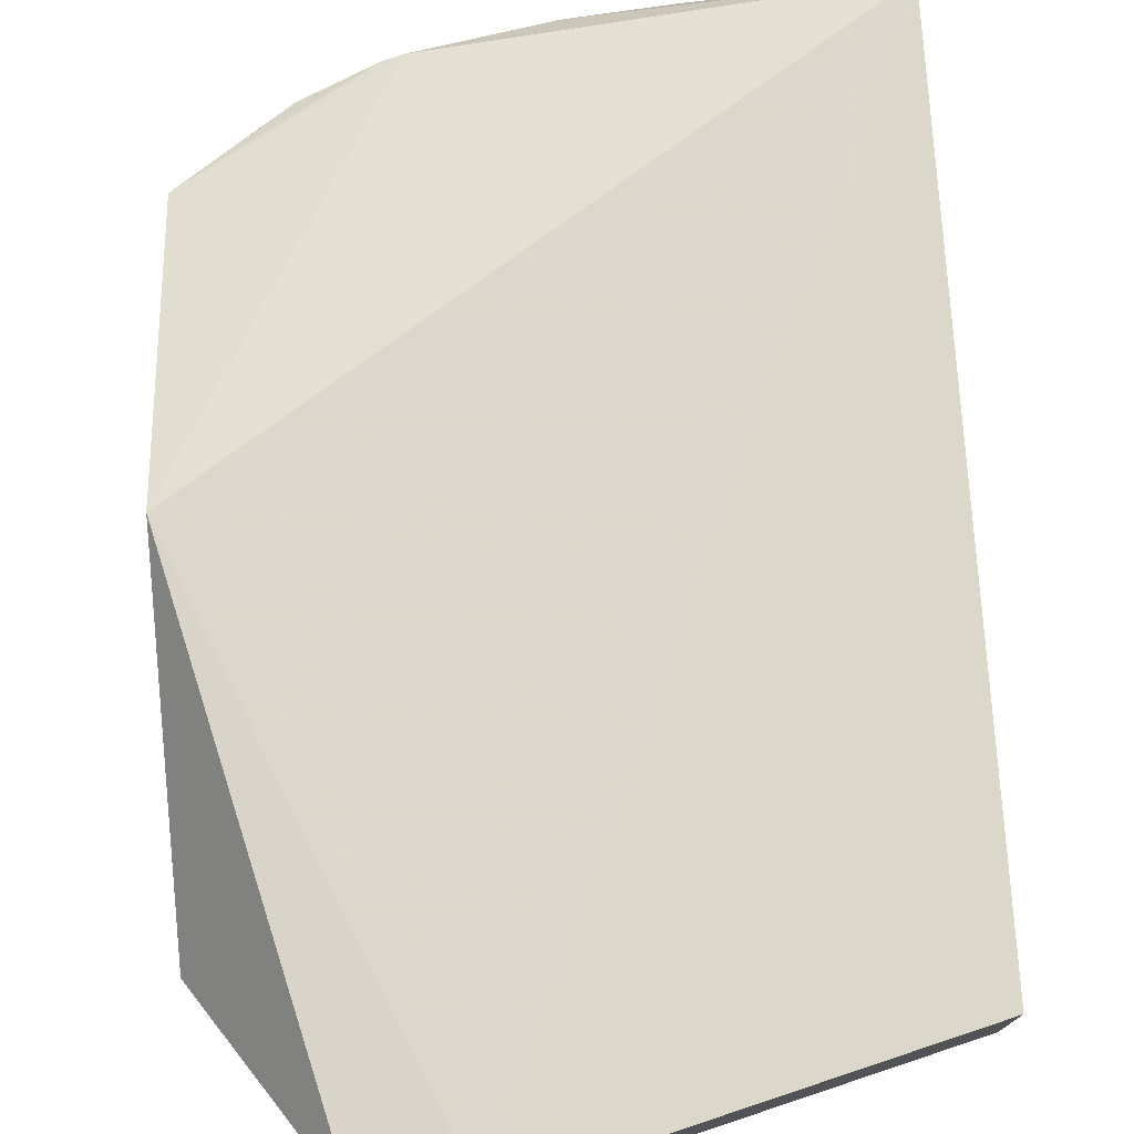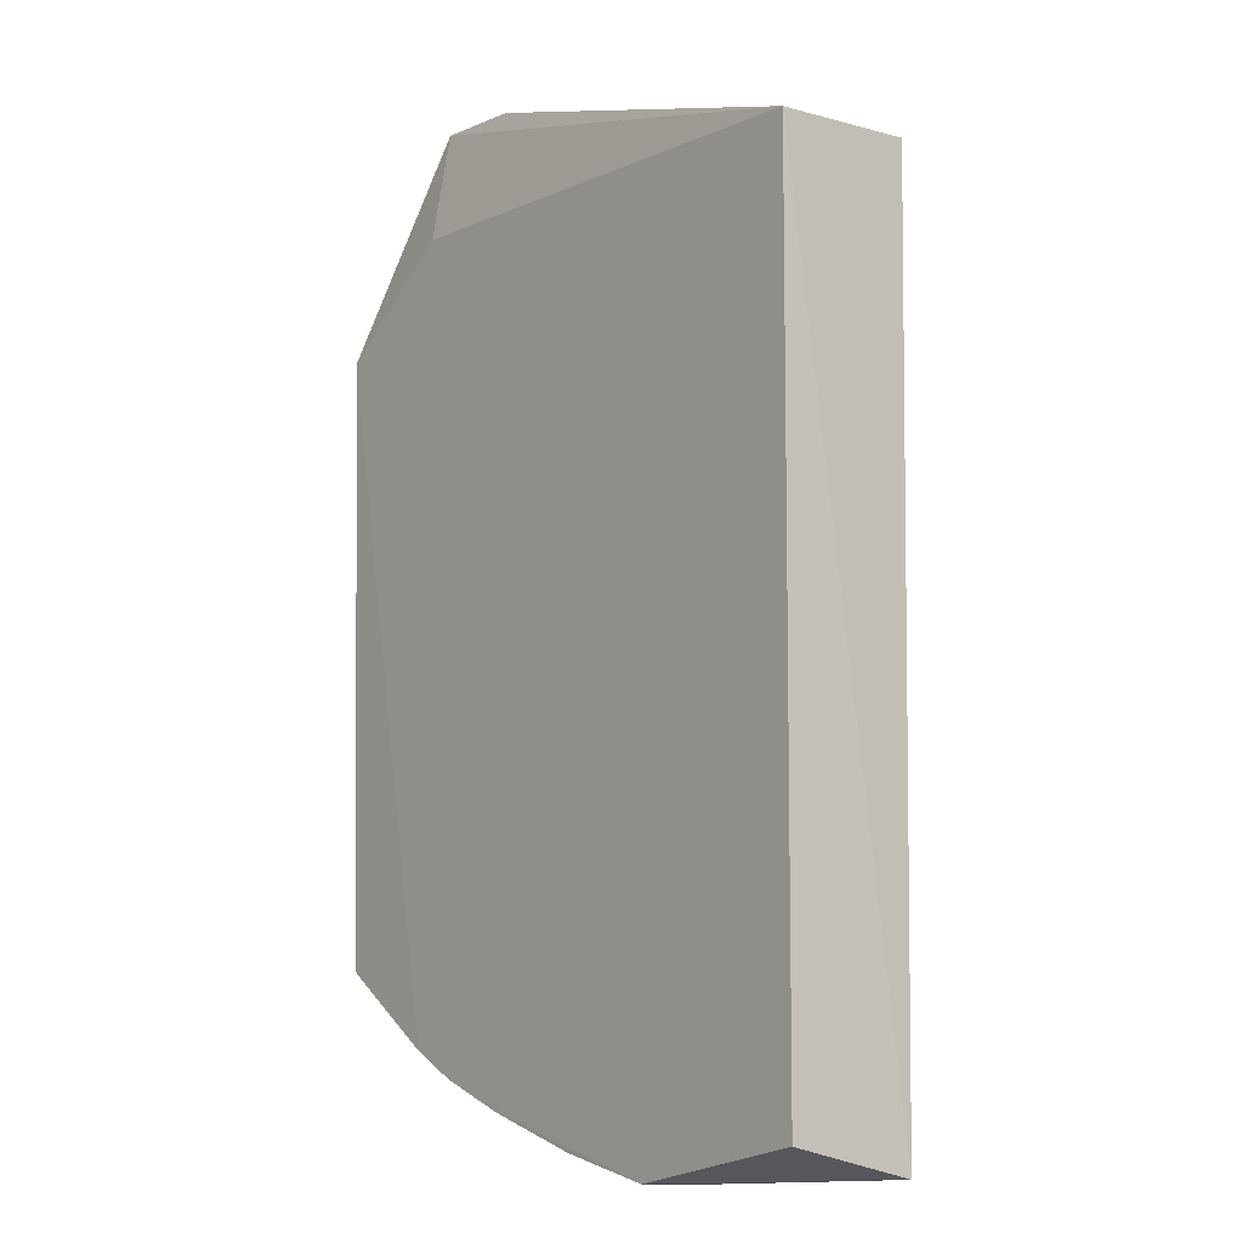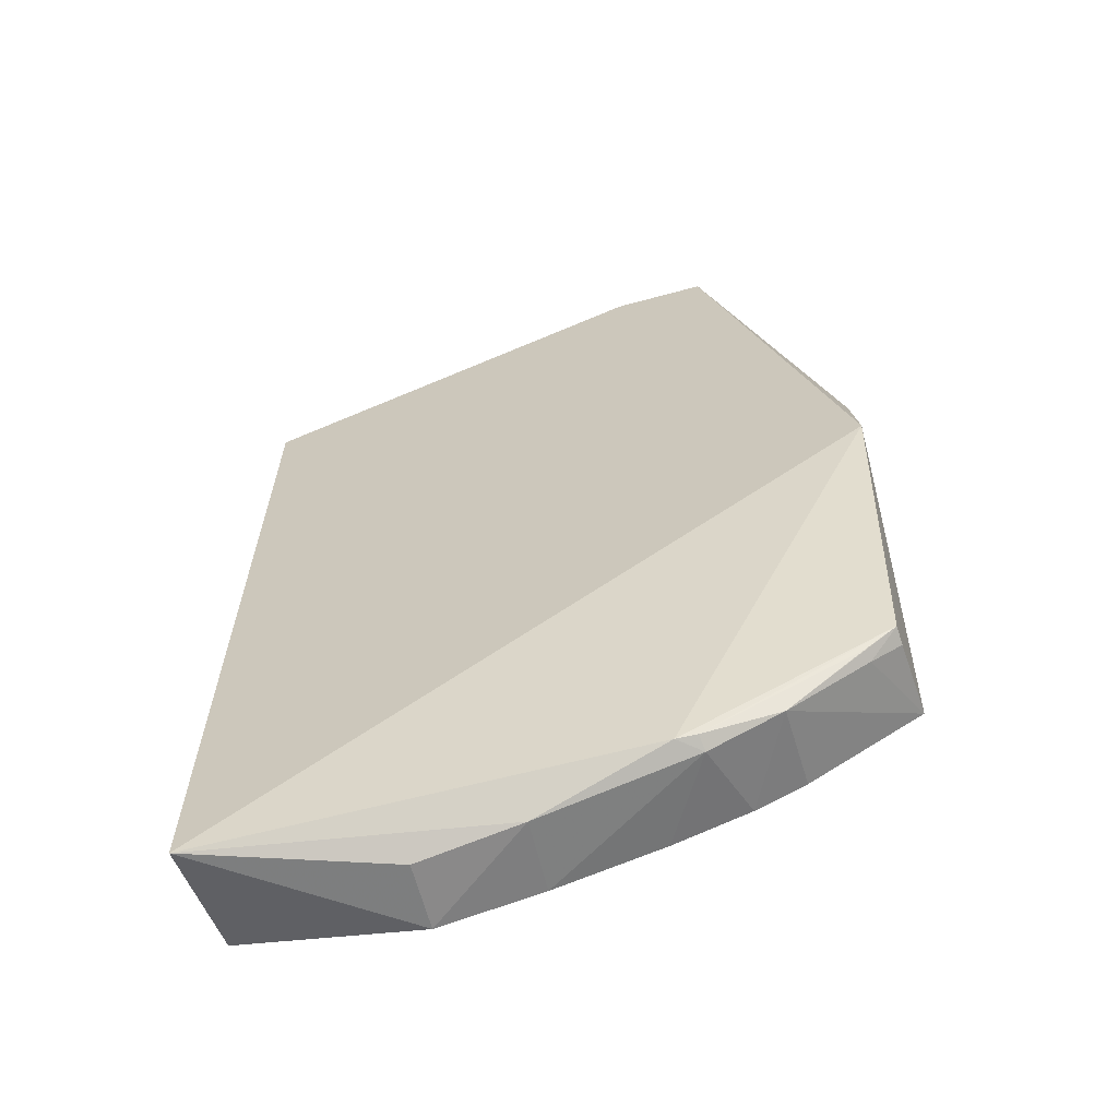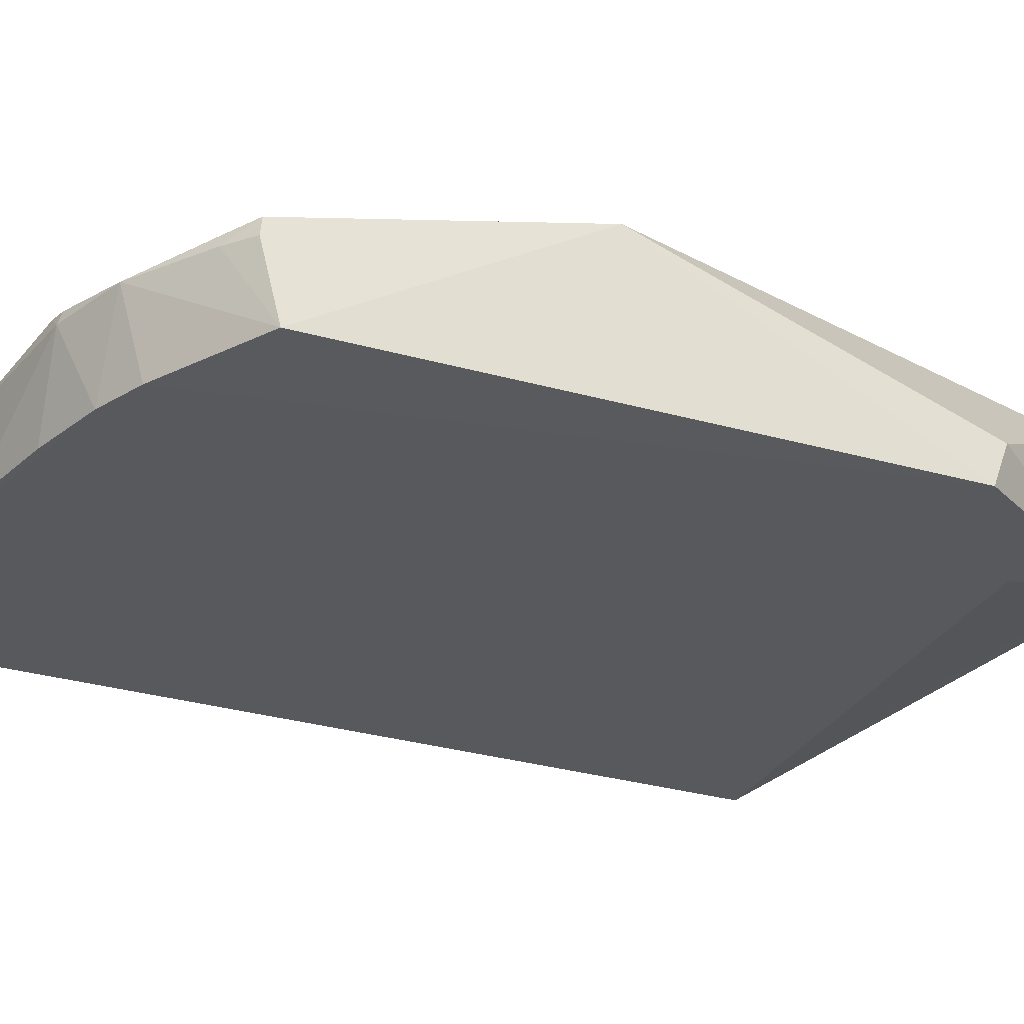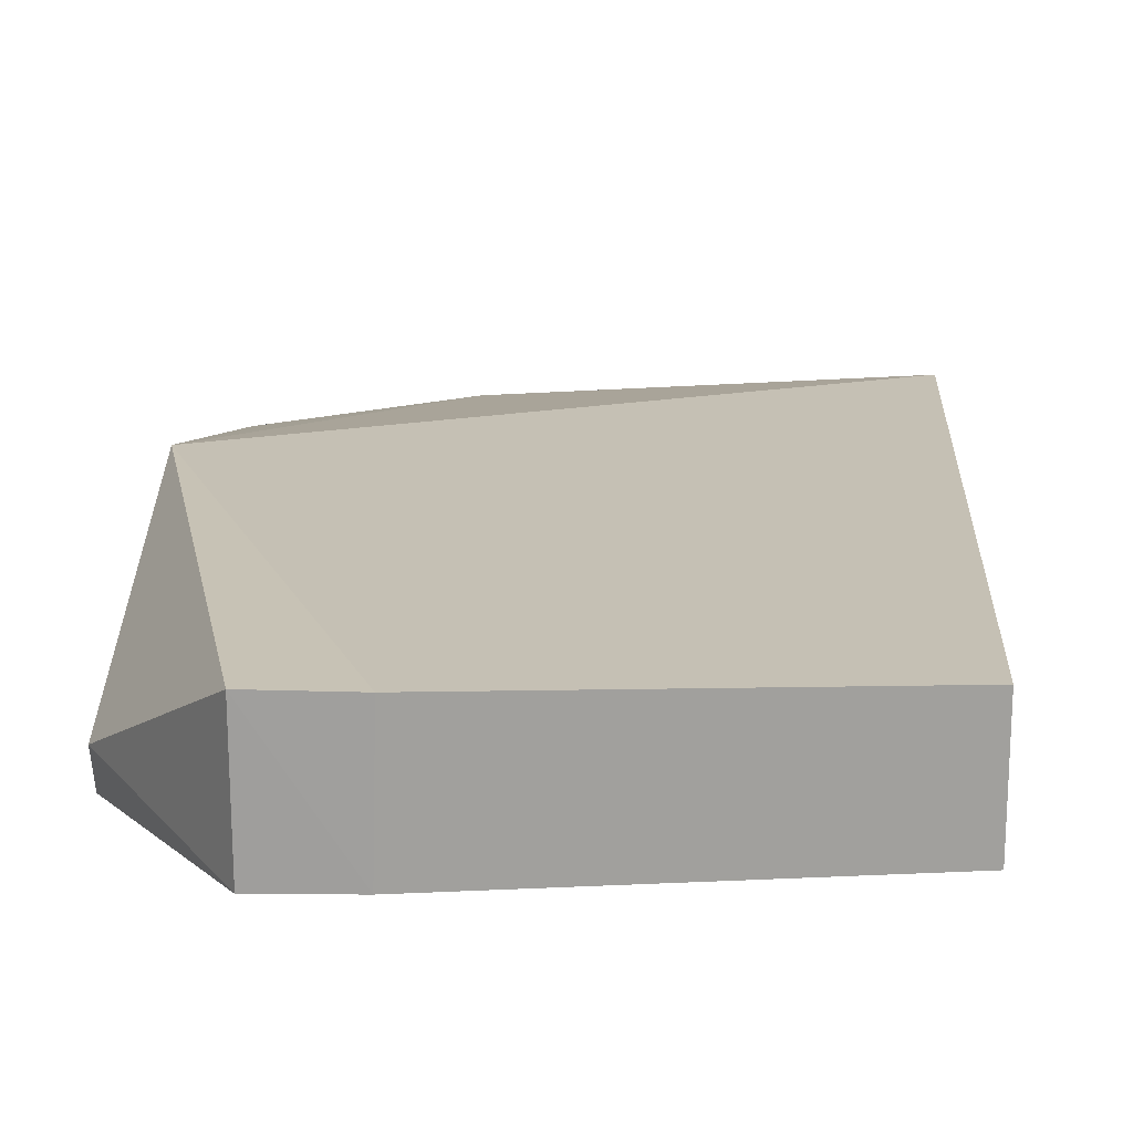
<metadata>
{"format":"obj","ext":"obj","renderer":"f3d","projection":"perspective","resolution":1024,"background":"white","views":[{"elev":75.1,"azim":176.0,"up":"+Z"},{"elev":-7.0,"azim":-128.2,"up":"+Y"},{"elev":-64.7,"azim":14.7,"up":"+Y"},{"elev":-30.0,"azim":66.7,"up":"+Z"},{"elev":18.5,"azim":-177.0,"up":"+Z"}]}
</metadata>
<code>
v 0.0655 -0.4576 -0.06353
v 0.2584 -0.3667 -0.1071
v 0.2646 -0.2108 -0.01295
v 0.1354 0.09232 -0.01595
v -0.09851 0.03193 -0.1075
v 0.2653 -0.02412 -0.1073
v -0.1029 -0.4558 -0.03857
v 0.2543 -0.3761 -0.05017
v 0.1892 0.09286 -0.0156
v 0.1947 -0.4071 -0.1078
v -0.09847 0.03193 -0.03122
v 0.1401 -0.4382 -0.04876
v 0.2654 -0.01475 -0.08216
v 0.1889 0.09287 -0.09618
v -0.09856 -0.4379 -0.1069
v 0.1933 -0.421 -0.0572
v 0.1894 0.03179 -0.1072
v 0.1376 0.09272 -0.0953
v 0.006728 -0.462 -0.1072
v 0.2549 -0.3771 -0.06056
v 0.1515 -0.4359 -0.05047
v 0.1241 -0.4353 -0.1075
v 0.007159 -0.4645 -0.06831
v 0.238 -0.3897 -0.0588
v 0.2372 -0.3884 -0.0518
v 0.1527 -0.4385 -0.05922
v 0.1667 -0.4206 -0.1077
v 0.06378 -0.4515 -0.1071
f 6 3 2
f 7 3 4
f 9 4 3
f 10 6 2
f 10 5 6
f 11 7 4
f 11 4 5
f 11 5 7
f 12 7 1
f 12 8 3
f 12 3 7
f 13 9 3
f 13 3 6
f 14 13 6
f 14 9 13
f 15 7 5
f 16 10 2
f 17 14 6
f 17 6 5
f 17 5 14
f 18 14 5
f 18 5 4
f 18 4 9
f 18 9 14
f 19 7 15
f 19 15 5
f 20 2 3
f 20 3 8
f 21 8 12
f 23 19 1
f 23 1 7
f 23 7 19
f 24 16 2
f 24 2 20
f 24 20 8
f 24 8 16
f 25 21 16
f 25 16 8
f 25 8 21
f 26 21 12
f 26 12 1
f 26 16 21
f 27 22 19
f 27 26 22
f 27 10 16
f 27 16 26
f 27 19 5
f 27 5 10
f 28 1 19
f 28 19 22
f 28 26 1
f 28 22 26

</code>
